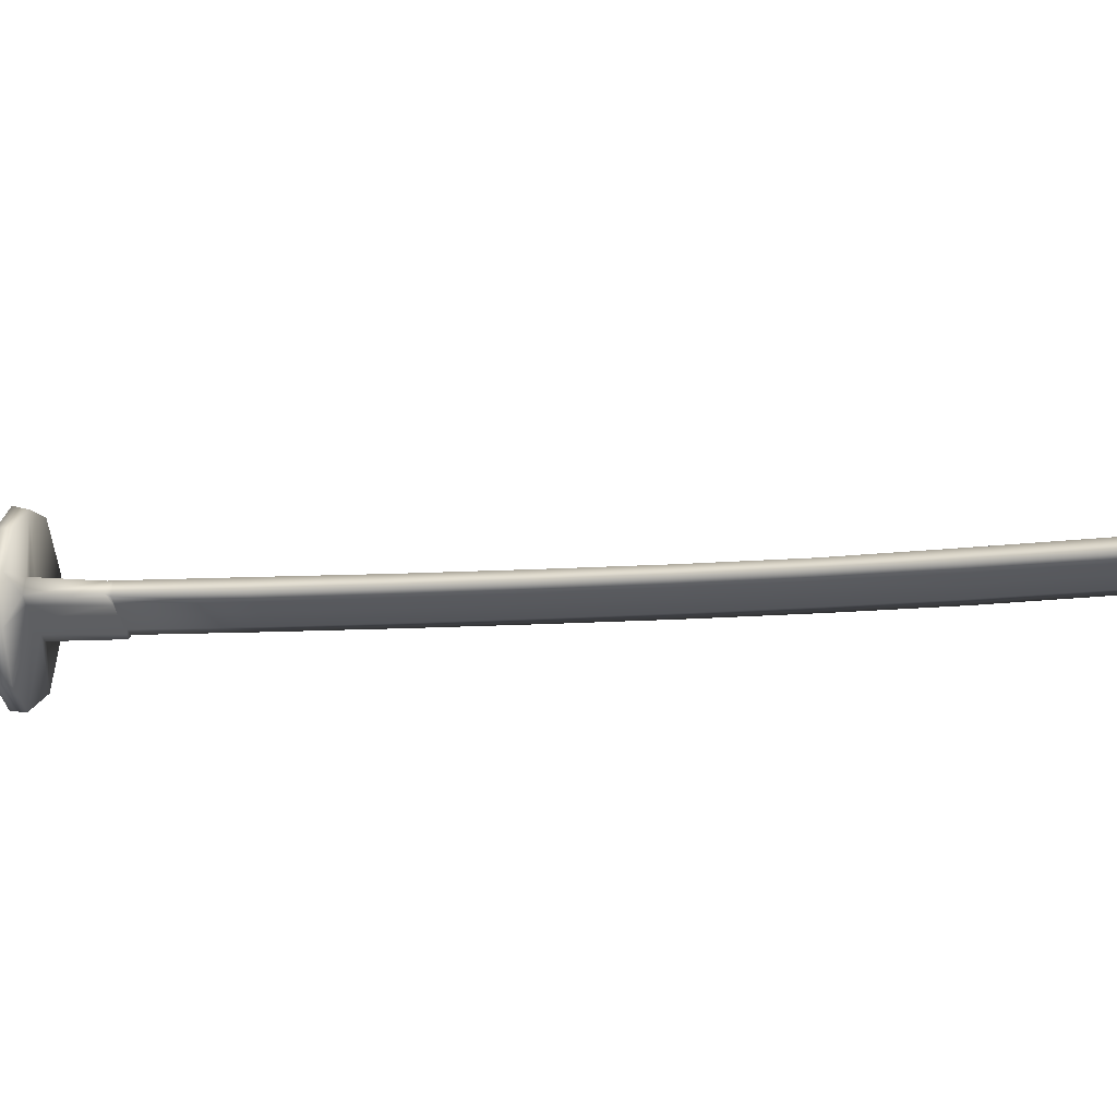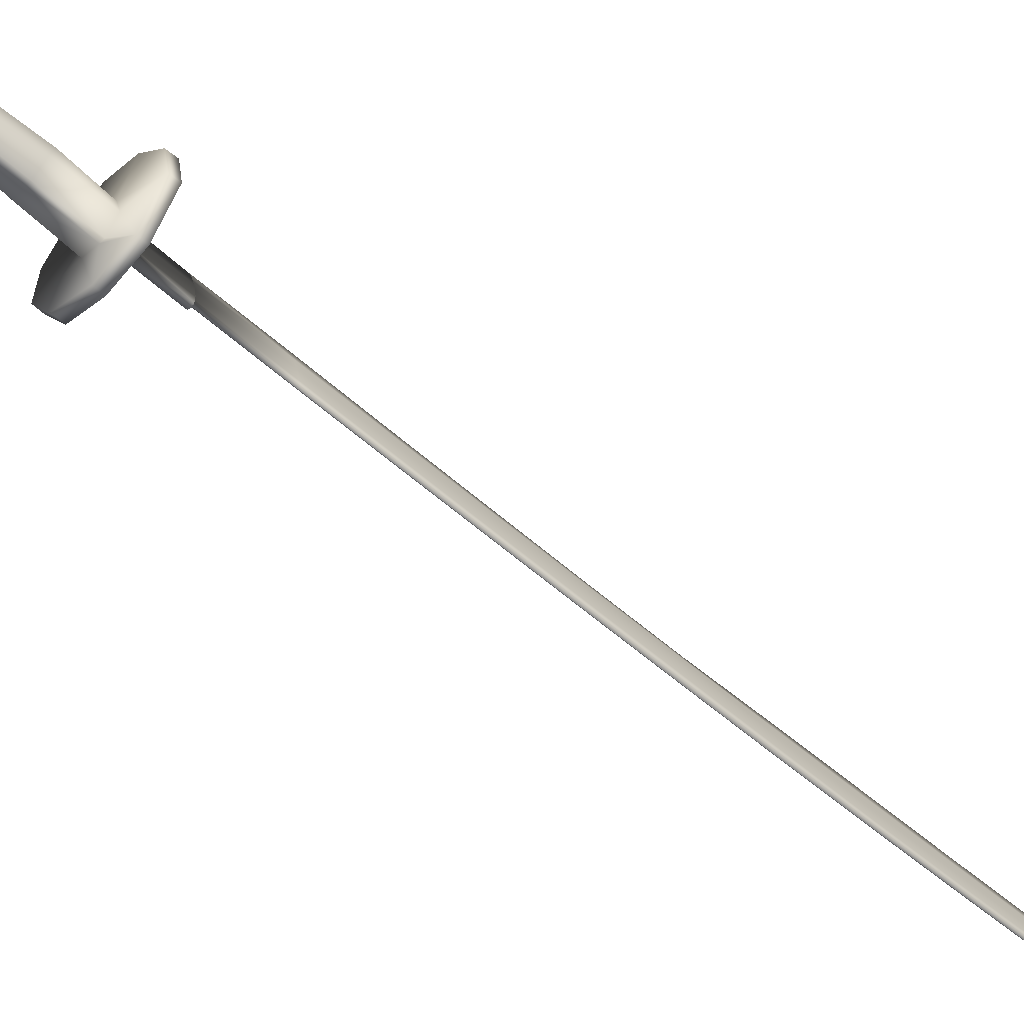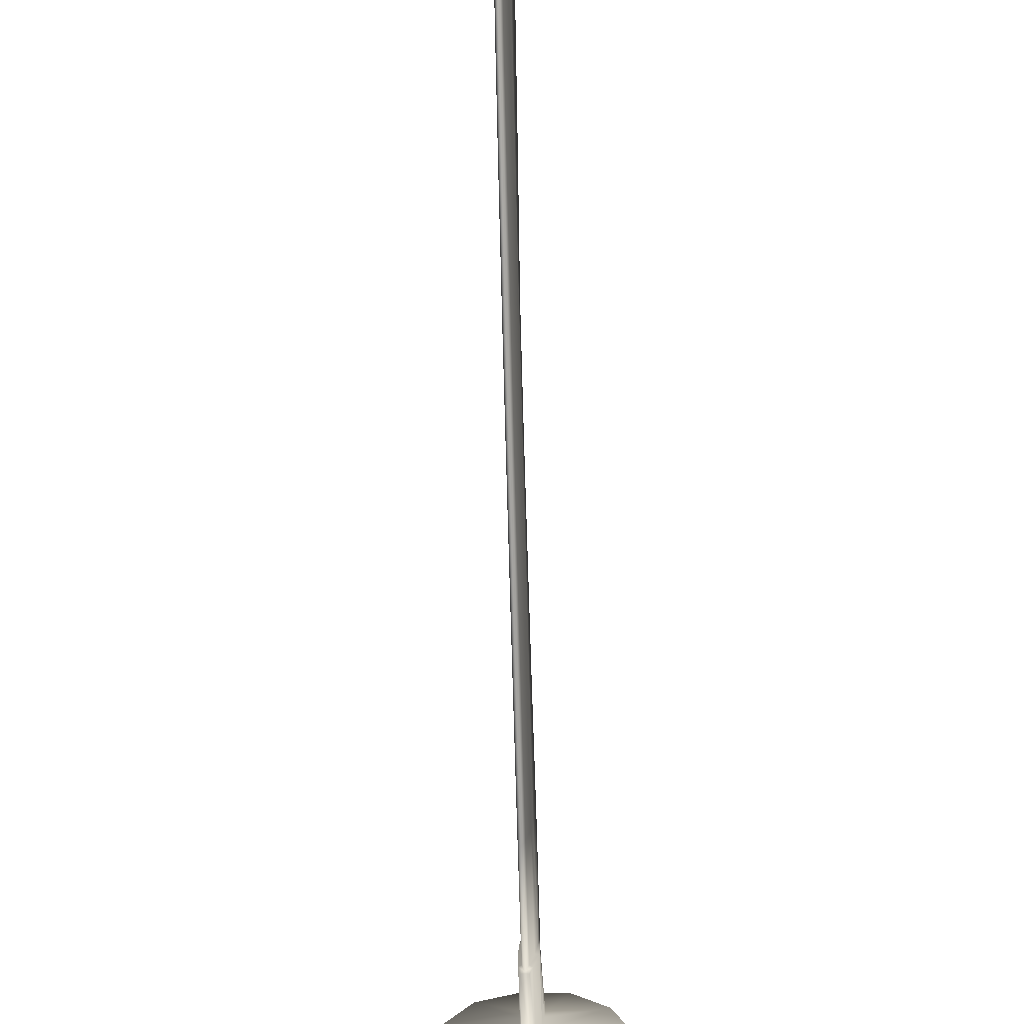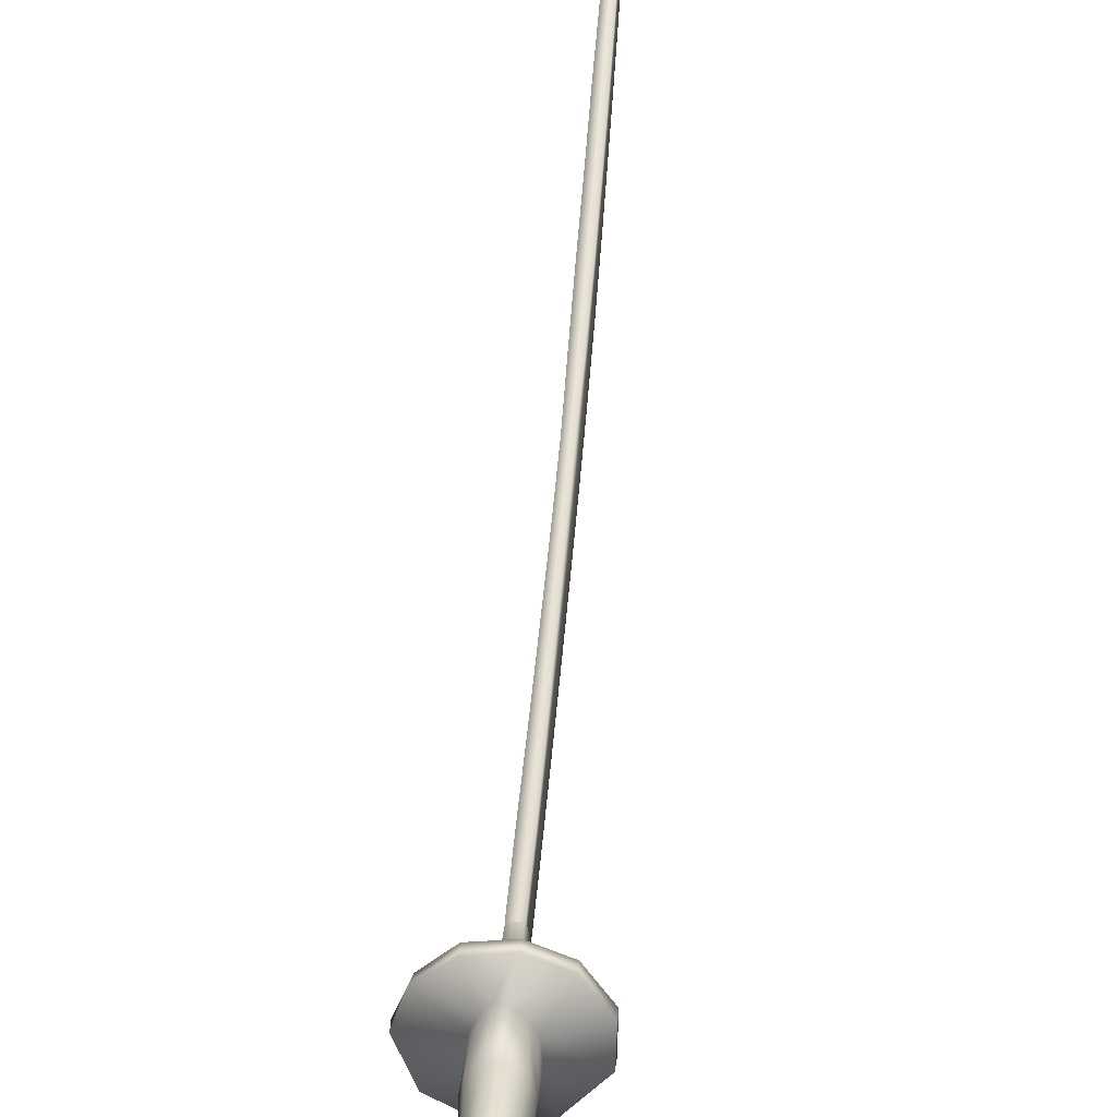
<metadata>
{"format":"obj","ext":"obj","renderer":"f3d","projection":"perspective","resolution":1024,"background":"white","views":[{"elev":61.0,"azim":-83.9,"up":"+Y"},{"elev":-71.2,"azim":-131.6,"up":"+Y"},{"elev":-59.5,"azim":2.8,"up":"+Y"},{"elev":26.7,"azim":-174.8,"up":"+Y"}]}
</metadata>
<code>
g default
v -32.51 101.6 -18.98
v -34.04 100.3 -19.09
v -33.77 100.1 -21.84
v -32.27 101.3 -21.92
v -31.65 103.1 -19.12
v -31.94 102.9 -22.26
v -32.46 104.4 -22.36
v -32.2 104.7 -19.11
v -33.14 105.4 -19.34
v -33.26 105.1 -22.46
v -34 105.8 -19.44
v -34.03 105.3 -22.46
v -34.94 104.9 -22.26
v -34.99 105.7 -19.37
v -36.17 103.9 -19.21
v -36.19 103.5 -22.11
v -35.75 101.5 -19.11
v -35.63 101.2 -21.96
v -34.4 100.4 -19.05
v -34.48 100.2 -21.84
v -32.48 104.1 -3.182
v -32.42 104.7 0.7737
v -33.75 103.2 0.6971
v -33.82 102.7 -3.269
v -32.32 105.8 -3.325
v -32.26 106.4 0.631
v -32.5 106.7 -3.235
v -32.43 107.2 0.7247
v -33.1 108.1 0.4726
v -33.05 107.5 -3.484
v -33.84 108.3 0.3881
v -33.88 107.7 -3.564
v -34.69 107.2 -3.327
v -34.77 107.6 0.6091
v -35.29 106.2 0.672
v -35.31 105.8 -3.166
v -35.25 104.5 0.6511
v -35.29 104 -3.322
v -34.2 103.2 0.7378
v -34.22 102.7 -3.229
v -32.26 106.5 12.62
v -32.02 107.2 17.26
v -33.54 105.9 17.28
v -33.61 105.1 12.53
v -32.29 105.9 8.678
v -33.62 104.3 8.61
v -32.37 105.3 4.727
v -33.68 103.7 4.657
v -33.97 100.9 -15.13
v -32.92 101.9 -14.89
v -33.99 101.7 -11.2
v -32.6 103 -11.08
v -33.9 102.2 -7.239
v -32.54 103.6 -7.14
v -31.74 108.3 12.5
v -31.83 109.1 16.86
v -32.12 107.6 8.535
v -32.2 107 4.585
v -31.85 103.7 -15.3
v -32.39 104.7 -11.2
v -32.36 105.2 -7.281
v -32.01 109.4 12.55
v -32.26 110 16.78
v -32.28 108.5 8.635
v -32.36 107.8 4.687
v -32.3 105.3 -15.15
v -32.6 105.6 -11.13
v -32.56 106.1 -7.188
v -32.87 110.7 16.53
v -32.86 110.2 12.28
v -32.98 109.4 8.369
v -33.04 108.8 4.423
v -33.14 106 -15.38
v -33.19 106.3 -11.39
v -33.13 106.9 -7.437
v -33.59 110.8 16.45
v -33.85 110.4 12.2
v -33.77 109.5 8.284
v -33.8 108.9 4.338
v -33.82 106.1 -15.47
v -33.66 106.5 -11.48
v -33.88 107.1 -7.535
v -34.97 109.4 12.47
v -34.52 109.8 16.73
v -34.7 108.8 8.502
v -34.73 108.2 4.561
v -34.98 106.1 -15.35
v -34.4 106.4 -11.35
v -34.78 106.5 -7.268
v -35.3 108.2 12.76
v -35.02 108.9 16.89
v -35.23 107.4 8.571
v -35.24 106.8 4.624
v -36.06 104.5 -15.26
v -35.4 104.7 -11.26
v -35.33 105.3 -7.401
v -35.18 107.1 17.13
v -35.24 106.3 12.5
v -35.17 105.7 8.555
v -35.21 105.1 4.605
v -35.6 102.2 -15.17
v -35.38 102.9 -11.23
v -35.33 103.4 -7.284
v -33.92 106 17.32
v -34 105.1 12.57
v -34.12 104.3 8.652
v -34.17 103.8 4.698
v -34.37 101 -15.1
v -34.24 101.7 -11.17
v -34.23 102.2 -7.199
v -29.39 105.1 17.66
v -32.36 103.4 18.06
v -28.11 108.6 17.07
v -29.04 111.5 16.59
v -31.41 113.3 16.28
v -34.19 113.7 16.29
v -36.76 112.5 16.51
v -38.52 109.8 17.01
v -38.4 106.8 17.53
v -35.67 103.8 18.05
v -29.35 105.3 18.66
v -32.34 103.5 18.96
v -28.07 108.8 18
v -29.22 111.6 17.52
v -31.38 113.5 17.23
v -34.18 113.9 17.15
v -36.77 112.7 17.43
v -38.54 110 17.93
v -38.42 106.9 18.47
v -35.68 103.9 18.93
v -33.3 107.3 18.53
v -33.51 106.6 18.65
v -32.97 108.8 18.26
v -32.85 110.2 18
v -32.8 111 17.87
v -33.92 111.1 17.87
v -34.07 110.3 18.01
v -34.18 108.9 18.25
v -34.12 107.4 18.53
v -34.09 106.6 18.66
v -33.24 108.1 23
v -33.44 107.4 23.04
v -32.9 109.6 22.73
v -32.9 110.9 22.46
v -32.9 111.6 22.11
v -33.8 111.9 22.09
v -33.99 111 22.53
v -34.08 109.7 22.76
v -34.05 108.2 23.01
v -33.95 107.4 23.06
v -33.45 108.2 23.01
v -33.7 107.5 23.15
v -33.16 109.6 22.77
v -32.98 110.8 22.56
v -32.87 111.6 22.4
v -33.85 111.7 22.41
v -33.87 110.9 22.56
v -33.9 109.7 22.76
v -33.85 108.3 23.01
v -32.55 118.2 65.32
v -32.39 120.2 72.31
v -32.66 119.4 72.44
v -32.84 117.3 65.48
v -32.28 119.6 65.07
v -32.11 121.5 72.06
v -32.16 120.8 64.86
v -31.99 122.7 71.85
v -32.03 121.6 64.72
v -31.81 123.6 71.7
v -32.81 123.6 71.7
v -32.96 121.6 64.71
v -32.84 122.8 71.85
v -33.02 120.8 64.86
v -32.86 121.6 72.06
v -33.04 119.7 65.06
v -32.83 120.2 72.3
v -33.01 118.3 65.31
v -31.32 132.4 106.8
v -31.19 133.9 110.3
v -31.49 132.8 109.5
v -31.59 131.7 107
v -31.54 129.8 99.97
v -31.83 128.9 100.1
v -31.77 127.2 93.08
v -32.05 126.4 93.23
v -31.98 124.8 86.17
v -32.26 124 86.31
v -32.2 122.4 79.25
v -32.47 121.6 79.39
v -33.57 108.9 30.25
v -33.31 109.7 30.12
v -33.44 110.5 37.32
v -33.17 111.3 37.18
v -33.3 112.1 44.38
v -33.02 112.9 44.24
v -33.16 113.7 51.43
v -32.87 114.6 51.28
v -33 115.5 58.47
v -32.71 116.4 58.3
v -31.12 133.3 106.7
v -30.97 135.1 110.7
v -31.35 130.7 99.8
v -31.56 128.2 92.91
v -31.76 125.8 85.98
v -31.94 123.6 79.03
v -33.03 111.1 29.87
v -32.89 112.7 36.94
v -32.74 114.3 43.99
v -32.59 116 51.03
v -32.44 117.7 58.06
v -30.97 134.5 106.5
v -30.74 136.4 110.9
v -31.2 131.8 99.6
v -31.42 129.3 92.7
v -31.62 127 85.77
v -31.81 124.8 78.82
v -32.9 112.3 29.66
v -32.77 113.9 36.73
v -32.62 115.5 43.78
v -32.47 117.2 50.82
v -32.32 118.9 57.85
v -30.79 135.3 106.3
v -30.62 137.2 110.9
v -31.09 132.6 99.47
v -31.3 130.1 92.57
v -31.45 127.8 85.63
v -31.64 125.6 78.67
v -32.74 113.1 29.52
v -32.64 114.6 36.59
v -32.53 116.2 43.64
v -32.41 117.9 50.69
v -32.26 119.7 57.72
v -31.58 137.2 110.9
v -31.78 135.4 106.3
v -32.01 132.7 99.45
v -32.22 130.2 92.55
v -32.43 127.9 85.63
v -32.63 125.7 78.68
v -33.73 113.2 29.51
v -33.56 114.7 36.58
v -33.39 116.3 43.64
v -33.22 118 50.69
v -33.06 119.7 57.72
v -31.61 136.4 110.9
v -31.8 134.6 106.5
v -32.03 131.9 99.59
v -32.25 129.4 92.69
v -32.46 127.1 85.77
v -32.66 124.9 78.82
v -33.76 112.4 29.66
v -33.62 113.9 36.72
v -33.48 115.5 43.78
v -33.34 117.2 50.82
v -33.18 119 57.84
v -31.63 135.2 110.7
v -31.79 133.4 106.7
v -32.03 130.7 99.8
v -32.25 128.2 92.9
v -32.47 125.9 85.98
v -32.67 123.7 79.03
v -33.77 111.2 29.87
v -33.64 112.7 36.93
v -33.5 114.4 43.98
v -33.35 116 51.03
v -33.2 117.8 58.05
v -31.62 134 110.3
v -31.76 132.5 106.8
v -32 129.8 99.96
v -32.22 127.3 93.07
v -32.43 124.8 86.17
v -32.64 122.4 79.25
v -33.74 109.8 30.11
v -33.61 111.3 37.17
v -33.47 113 44.23
v -33.32 114.6 51.27
v -33.17 116.4 58.3
v -31.12 135.8 112.3
v -31.36 135.8 112.3
v -31.41 134.6 111.6
v -31.28 134.6 111.6
v -30.98 137.1 112.7
v -31.28 137.1 112.7
v -31.03 137.9 112.7
v -31.12 137.9 112.7
v -31.44 133.4 110.5
v -33.9 101.8 -22.01
v -33.31 102.3 -22.04
v -33.33 102.9 -22.18
v -33.39 103.5 -22.21
v -33.71 103.7 -22.34
v -34.01 103.8 -22.35
v -34.54 103.8 -22.34
v -34.84 103.1 -22.26
v -34.62 102.3 -22.06
v -34.17 101.9 -22.02
g Sword_Enemy__Low:Plane002
f 1 2 3 4
f 5 1 4 6
f 7 8 5 6
f 9 8 7 10
f 11 9 10 12
f 13 14 11 12
f 15 14 13 16
f 17 15 16 18
f 19 17 18 20
f 20 3 2 19
f 21 22 23 24
f 25 26 22 21
f 27 28 26 25
f 29 28 27 30
f 31 29 30 32
f 33 34 31 32
f 35 34 33 36
f 37 35 36 38
f 39 37 38 40
f 23 39 40 24
f 41 42 43 44
f 45 41 44 46
f 47 45 46 48
f 22 47 48 23
f 49 2 1 50
f 51 49 50 52
f 53 51 52 54
f 24 53 54 21
f 55 56 42 41
f 57 55 41 45
f 58 57 45 47
f 26 58 47 22
f 1 5 59 50
f 52 50 59 60
f 54 52 60 61
f 21 54 61 25
f 62 63 56 55
f 64 62 55 57
f 65 64 57 58
f 28 65 58 26
f 59 5 8 66
f 60 59 66 67
f 61 60 67 68
f 25 61 68 27
f 69 63 62 70
f 70 62 64 71
f 71 64 65 72
f 72 65 28 29
f 8 9 73 66
f 66 73 74 67
f 67 74 75 68
f 68 75 30 27
f 76 69 70 77
f 77 70 71 78
f 78 71 72 79
f 79 72 29 31
f 9 11 80 73
f 73 80 81 74
f 74 81 82 75
f 75 82 32 30
f 83 84 76 77
f 85 83 77 78
f 86 85 78 79
f 34 86 79 31
f 80 11 14 87
f 81 80 87 88
f 82 81 88 89
f 32 82 89 33
f 90 91 84 83
f 90 83 85 92
f 92 85 86 93
f 93 86 34 35
f 14 15 94 87
f 87 94 95 88
f 88 95 96 89
f 89 96 36 33
f 97 91 90 98
f 98 90 92 99
f 99 92 93 100
f 100 93 35 37
f 15 17 101 94
f 94 101 102 95
f 95 102 103 96
f 96 103 38 36
f 104 97 98 105
f 105 98 99 106
f 106 99 100 107
f 107 100 37 39
f 17 19 108 101
f 101 108 109 102
f 102 109 110 103
f 103 110 40 38
f 43 104 105 44
f 44 105 106 46
f 46 106 107 48
f 48 107 39 23
f 19 2 49 108
f 108 49 51 109
f 109 51 53 110
f 110 53 24 40
f 42 111 112 43
f 42 56 113 111
f 56 63 114 113
f 63 69 115 114
f 69 76 116 115
f 76 84 117 116
f 91 118 117 84
f 91 97 119 118
f 97 104 120 119
f 43 112 120 104
f 111 121 122 112
f 113 123 121 111
f 114 124 123 113
f 115 125 124 114
f 116 126 125 115
f 117 127 126 116
f 118 128 127 117
f 119 129 128 118
f 120 130 129 119
f 112 122 130 120
f 122 121 131 132
f 121 123 133 131
f 124 134 133 123
f 124 125 135 134
f 126 136 135 125
f 127 137 136 126
f 128 138 137 127
f 129 139 138 128
f 130 140 139 129
f 130 122 132 140
f 131 141 142 132
f 133 143 141 131
f 133 134 144 143
f 134 135 145 144
f 136 146 145 135
f 137 147 146 136
f 138 148 147 137
f 139 149 148 138
f 139 140 150 149
f 132 142 150 140
f 141 151 152 142
f 143 153 151 141
f 143 144 154 153
f 144 145 155 154
f 146 156 155 145
f 147 157 156 146
f 148 158 157 147
f 148 149 159 158
f 149 150 152 159
f 150 142 152
f 160 161 162 163
f 164 165 161 160
f 166 167 165 164
f 168 169 167 166
f 170 169 168 171
f 172 170 171 173
f 174 172 173 175
f 176 174 175 177
f 162 176 177 163
f 178 179 180 181
f 182 178 181 183
f 184 182 183 185
f 186 184 185 187
f 188 186 187 189
f 161 188 189 162
f 190 152 151 191
f 192 190 191 193
f 194 192 193 195
f 196 194 195 197
f 198 196 197 199
f 163 198 199 160
f 200 201 179 178
f 202 200 178 182
f 203 202 182 184
f 204 203 184 186
f 205 204 186 188
f 165 205 188 161
f 191 151 153 206
f 193 191 206 207
f 195 193 207 208
f 197 195 208 209
f 199 197 209 210
f 160 199 210 164
f 211 212 201 200
f 213 211 200 202
f 214 213 202 203
f 215 214 203 204
f 216 215 204 205
f 167 216 205 165
f 206 153 154 217
f 207 206 217 218
f 208 207 218 219
f 209 208 219 220
f 210 209 220 221
f 164 210 221 166
f 222 223 212 211
f 224 222 211 213
f 225 224 213 214
f 226 225 214 215
f 227 226 215 216
f 169 227 216 167
f 154 155 228 217
f 218 217 228 229
f 219 218 229 230
f 220 219 230 231
f 221 220 231 232
f 166 221 232 168
f 233 223 222 234
f 234 222 224 235
f 235 224 225 236
f 236 225 226 237
f 237 226 227 238
f 238 227 169 170
f 155 156 239 228
f 228 239 240 229
f 229 240 241 230
f 230 241 242 231
f 231 242 243 232
f 232 243 171 168
f 244 233 234 245
f 245 234 235 246
f 246 235 236 247
f 247 236 237 248
f 248 237 238 249
f 249 238 170 172
f 156 157 250 239
f 239 250 251 240
f 240 251 252 241
f 241 252 253 242
f 242 253 254 243
f 243 254 173 171
f 255 244 245 256
f 256 245 246 257
f 257 246 247 258
f 258 247 248 259
f 259 248 249 260
f 260 249 172 174
f 157 158 261 250
f 250 261 262 251
f 251 262 263 252
f 252 263 264 253
f 253 264 265 254
f 254 265 175 173
f 266 255 256 267
f 267 256 257 268
f 268 257 258 269
f 269 258 259 270
f 270 259 260 271
f 271 260 174 176
f 158 159 272 261
f 261 272 273 262
f 262 273 274 263
f 263 274 275 264
f 264 275 276 265
f 265 276 177 175
f 180 266 267 181
f 181 267 268 183
f 183 268 269 185
f 185 269 270 187
f 187 270 271 189
f 189 271 176 162
f 159 152 190 272
f 272 190 192 273
f 273 192 194 274
f 274 194 196 275
f 275 196 198 276
f 276 198 163 177
f 277 278 279 280
f 281 282 278 277
f 283 284 282 281
f 280 279 285
f 179 280 285 180
f 201 277 280 179
f 212 281 277 201
f 223 283 281 212
f 233 284 283 223
f 282 284 233 244
f 278 282 244 255
f 279 278 255 266
f 285 279 266 180
f 4 3 286 287
f 6 4 287 288
f 6 288 289 7
f 7 289 290 10
f 10 290 291 12
f 13 12 291 292
f 16 13 292 293
f 16 293 294 18
f 18 294 295 20
f 20 295 286 3
f 291 290 289 292
f 293 292 289 288
f 294 293 288 287
f 294 287 286 295

</code>
